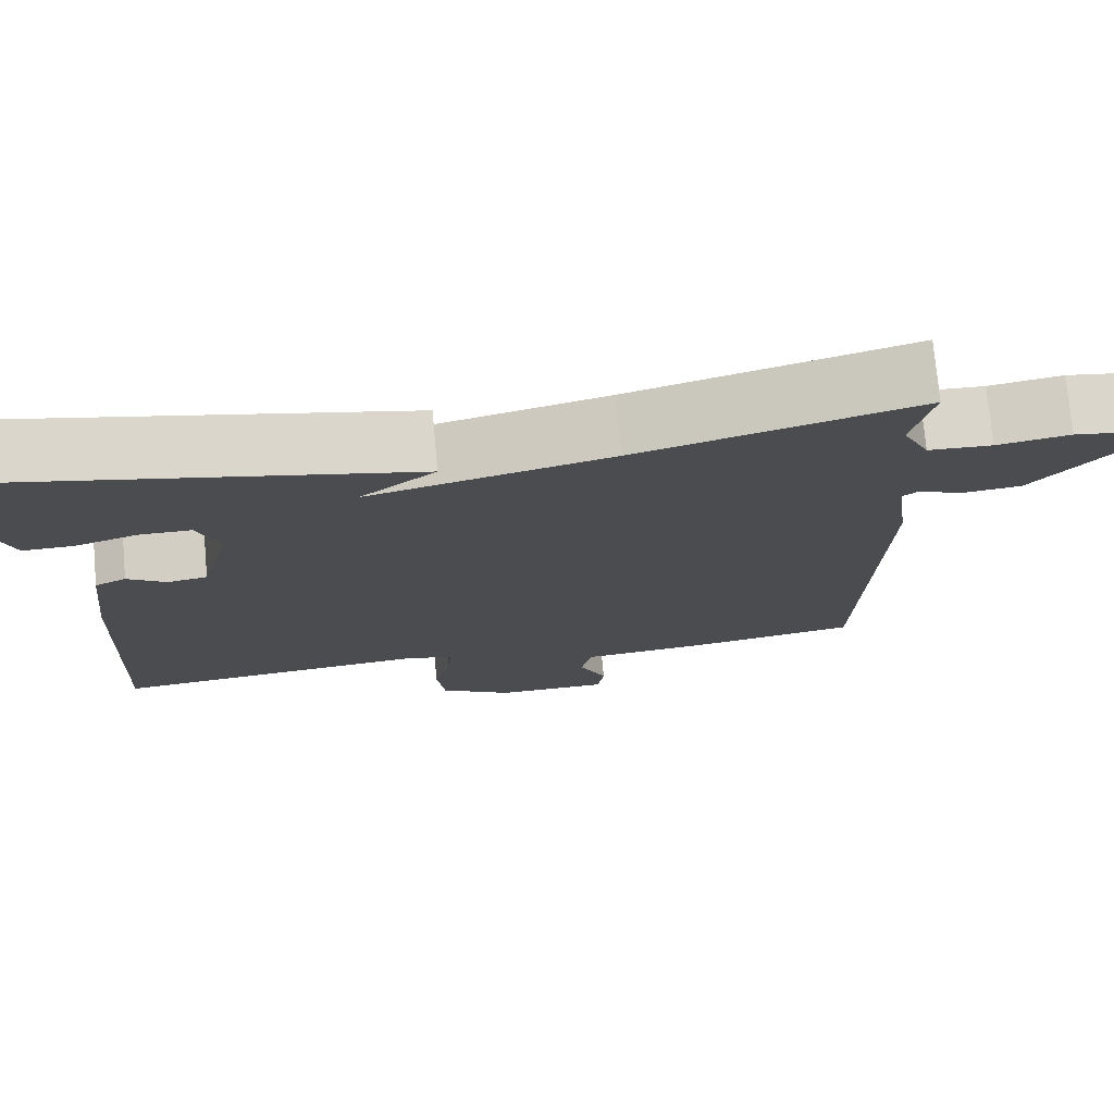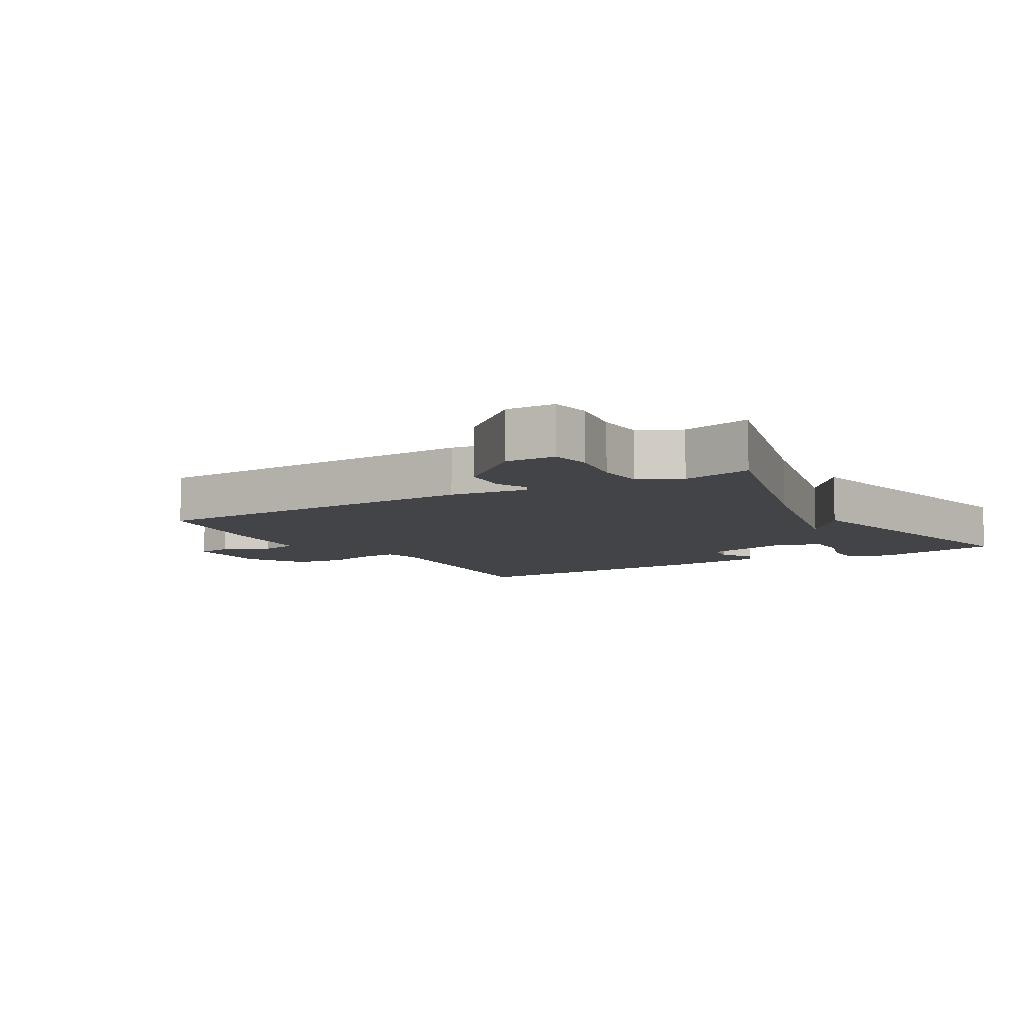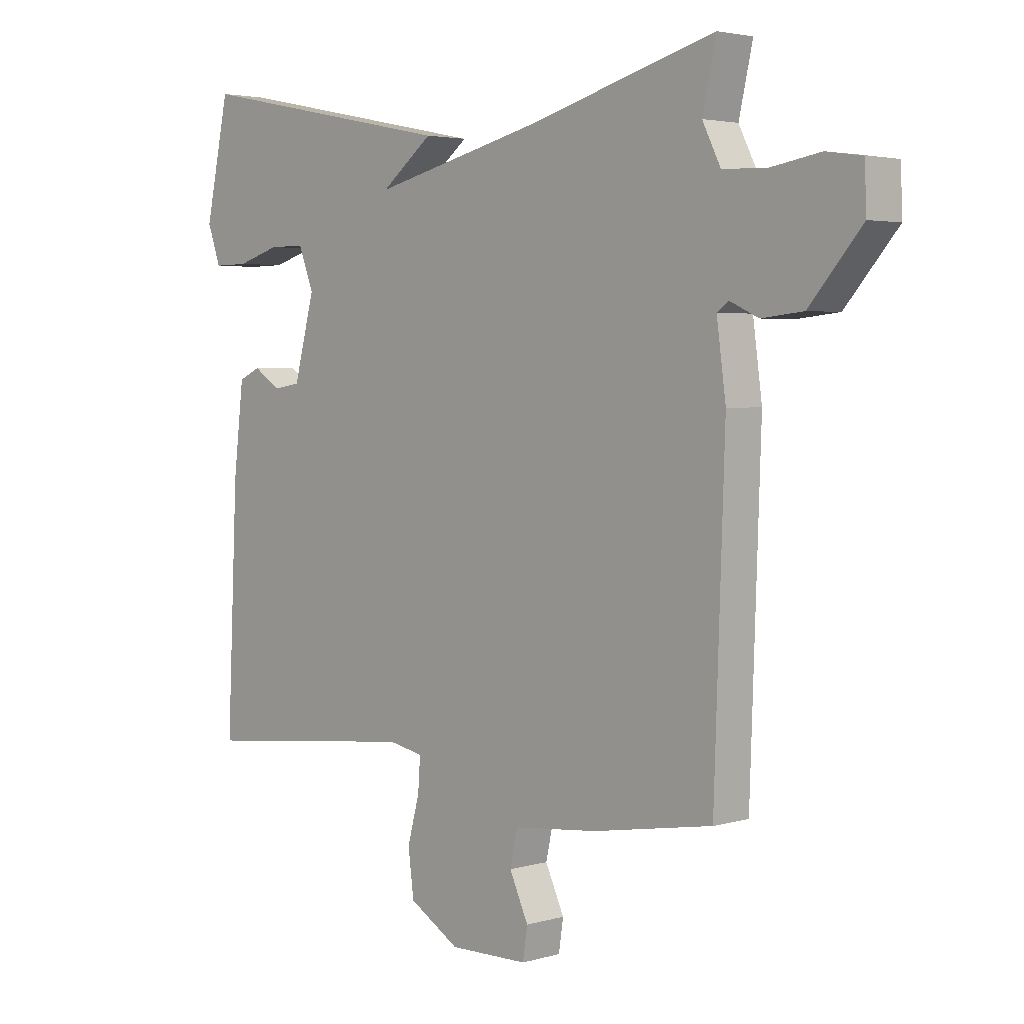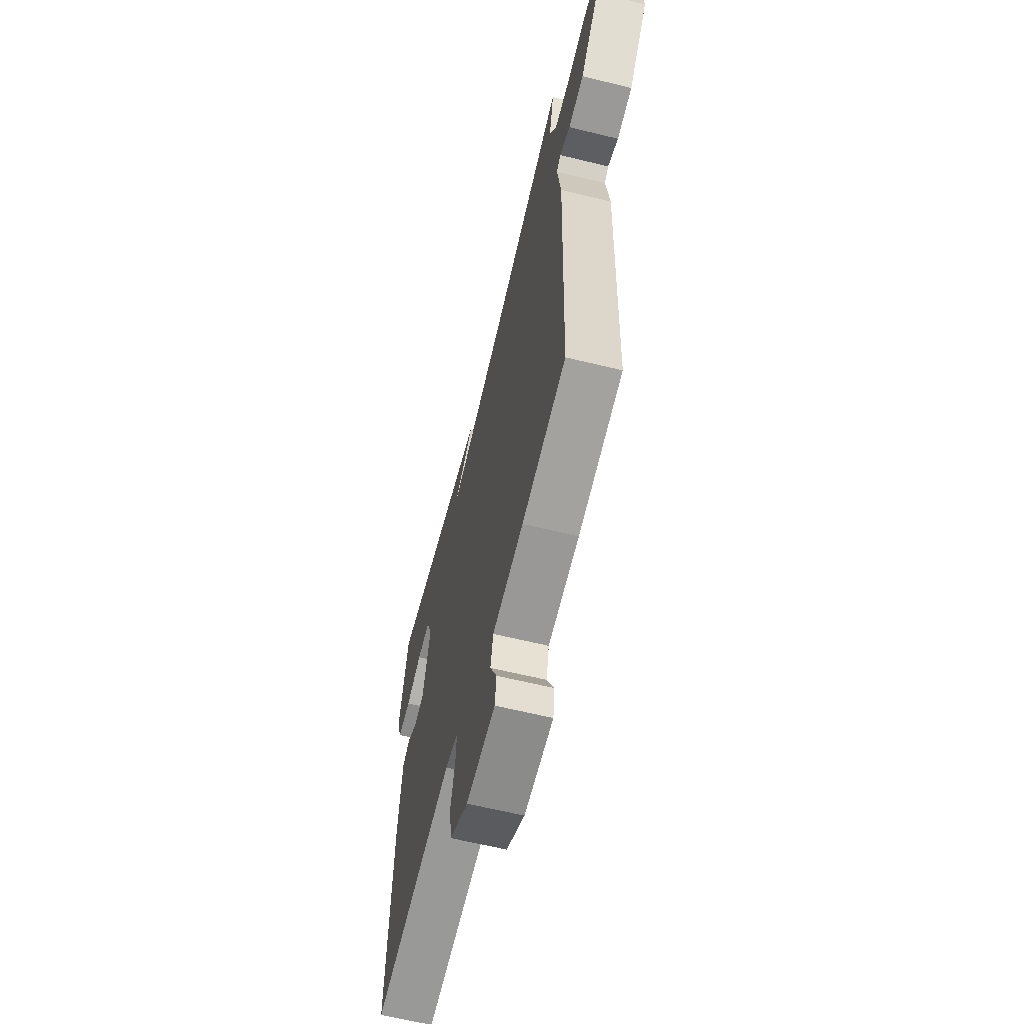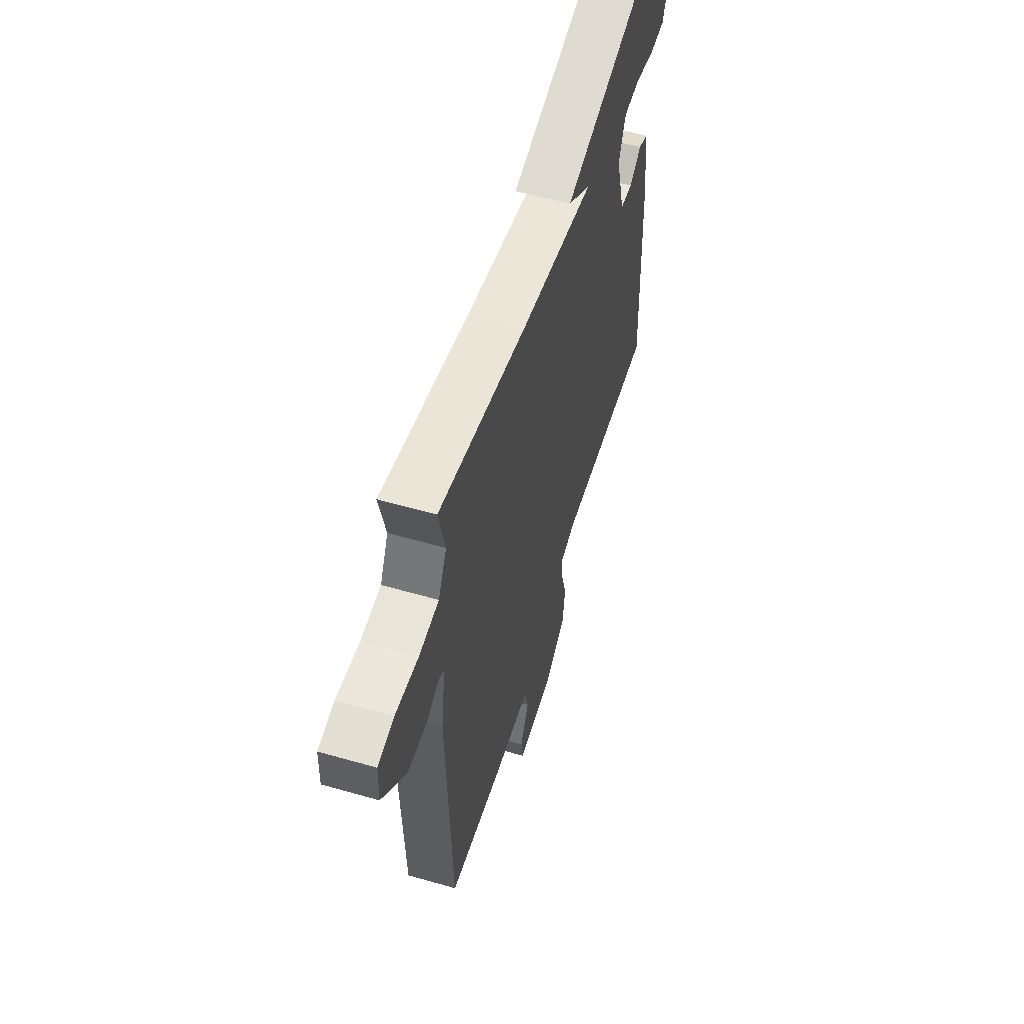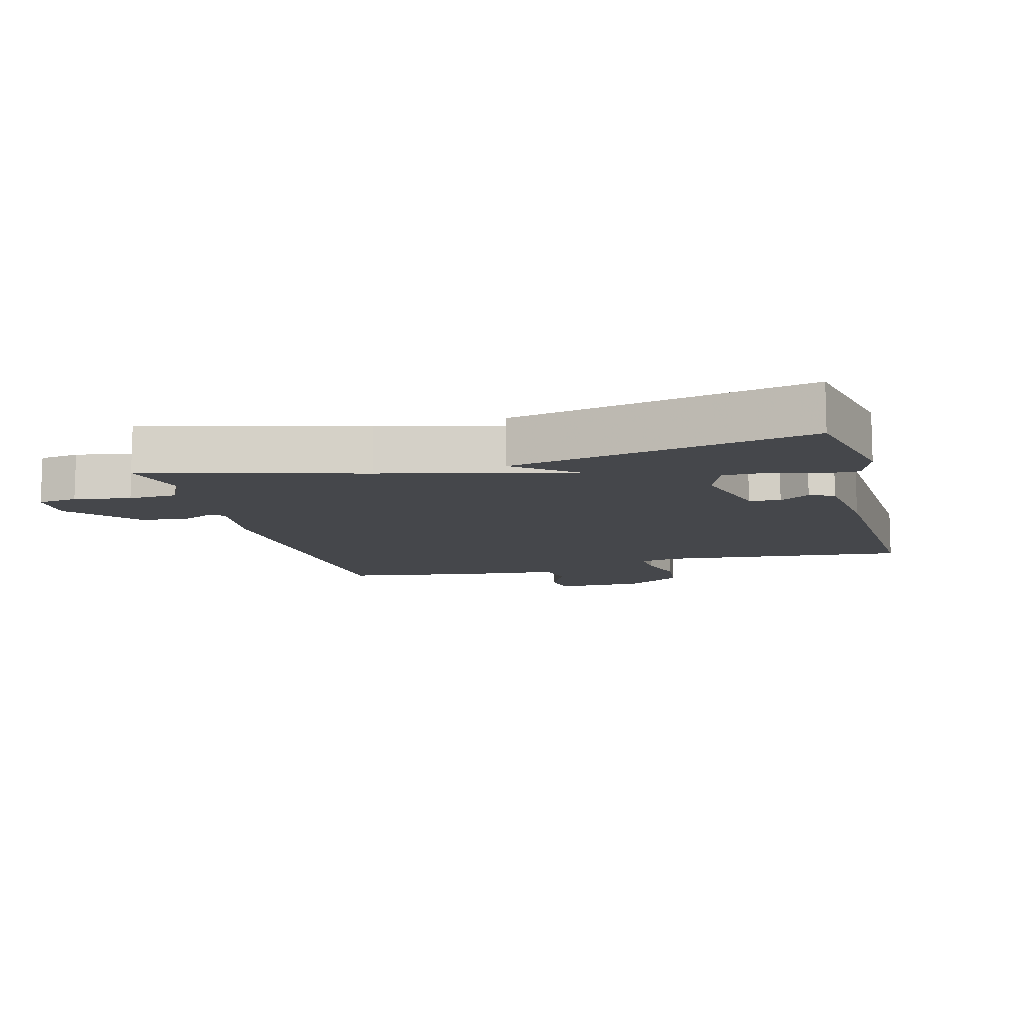
<metadata>
{"format":"obj","ext":"obj","renderer":"f3d","projection":"perspective","resolution":1024,"background":"white","views":[{"elev":74.8,"azim":174.9,"up":"+Z"},{"elev":-7.9,"azim":-58.9,"up":"+Y"},{"elev":3.4,"azim":-134.1,"up":"+Z"},{"elev":-62.9,"azim":-103.9,"up":"+Z"},{"elev":57.6,"azim":-73.4,"up":"+Z"},{"elev":-10.6,"azim":15.1,"up":"+Y"}]}
</metadata>
<code>
v 0.5 0.07 0.5
v 0.542 0.07 0.303
v 0.519 0.07 0.238
v 0.458 0.07 0.239
v 0.383 0.07 0.262
v 0.32 0.07 0.262
v 0.294 0.07 0.193
v 0.33 0.07 0.057
v 0.378 0.07 0.049
v 0.425 0.07 0.08
v 0.463 0.07 0.062
v 0.481 0.07 -0.091
v 0.5 0.07 -0.5
v 0.117 0.07 -0.46
v 0.056 0.07 -0.472
v 0.06 0.07 -0.529
v 0.081 0.07 -0.607
v 0.071 0.07 -0.685
v -0.017 0.07 -0.738
v -0.155 0.07 -0.736
v -0.163 0.07 -0.682
v -0.13 0.07 -0.61
v -0.143 0.07 -0.55
v -0.291 0.07 -0.535
v -0.5 0.07 -0.5
v -0.518 0.07 0.031
v -0.502 0.07 0.15
v -0.522 0.07 0.165
v -0.572 0.07 0.142
v -0.645 0.07 0.15
v -0.736 0.07 0.256
v -0.733 0.07 0.332
v -0.671 0.07 0.341
v -0.584 0.07 0.326
v -0.508 0.07 0.329
v -0.476 0.07 0.393
v -0.5 0.07 0.5
v -0.164 0.07 0.406
v 0.127 0.07 0.335
v 0.036 0.07 0.406
v 0.5 0 0.5
v 0.542 0 0.303
v 0.519 0 0.238
v 0.458 0 0.239
v 0.383 0 0.262
v 0.32 0 0.262
v 0.294 0 0.193
v 0.33 0 0.057
v 0.378 0 0.049
v 0.425 0 0.08
v 0.463 0 0.062
v 0.481 0 -0.091
v 0.5 0 -0.5
v 0.117 0 -0.46
v 0.056 0 -0.472
v 0.06 0 -0.529
v 0.081 0 -0.607
v 0.071 0 -0.685
v -0.017 0 -0.738
v -0.155 0 -0.736
v -0.163 0 -0.682
v -0.13 0 -0.61
v -0.143 0 -0.55
v -0.291 0 -0.535
v -0.5 0 -0.5
v -0.518 0 0.031
v -0.502 0 0.15
v -0.522 0 0.165
v -0.572 0 0.142
v -0.645 0 0.15
v -0.736 0 0.256
v -0.733 0 0.332
v -0.671 0 0.341
v -0.584 0 0.326
v -0.508 0 0.329
v -0.476 0 0.393
v -0.5 0 0.5
v -0.164 0 0.406
v 0.127 0 0.335
v 0.036 0 0.406
f 1 2 3
f 40 1 3
f 39 40 3
f 38 39 3
f 36 37 38
f 35 36 38
f 32 33 34
f 31 32 34
f 30 31 34
f 29 30 34
f 28 29 34
f 27 28 34 35
f 25 26 27
f 24 25 27
f 23 24 27
f 23 27 35 38
f 20 21 22
f 19 20 22
f 18 19 22
f 17 18 22
f 16 17 22
f 22 23 38
f 16 22 38
f 15 16 38
f 12 13 14
f 11 12 14
f 10 11 14
f 9 10 14
f 8 9 14 15
f 7 8 15 38
f 3 4 5
f 38 3 5
f 38 5 6
f 6 7 38
f 43 42 41
f 43 41 80
f 43 80 79
f 43 79 78
f 78 77 76
f 78 76 75
f 74 73 72
f 74 72 71
f 74 71 70
f 74 70 69
f 74 69 68
f 75 74 68 67
f 67 66 65
f 67 65 64
f 67 64 63
f 78 75 67 63
f 62 61 60
f 62 60 59
f 62 59 58
f 62 58 57
f 62 57 56
f 78 63 62
f 78 62 56
f 78 56 55
f 54 53 52
f 54 52 51
f 54 51 50
f 54 50 49
f 55 54 49 48
f 78 55 48 47
f 45 44 43
f 45 43 78
f 46 45 78
f 78 47 46
f 1 41 42 2
f 2 42 43 3
f 3 43 44 4
f 4 44 45 5
f 5 45 46 6
f 6 46 47 7
f 7 47 48 8
f 8 48 49 9
f 9 49 50 10
f 10 50 51 11
f 11 51 52 12
f 12 52 53 13
f 13 53 54 14
f 14 54 55 15
f 15 55 56 16
f 16 56 57 17
f 17 57 58 18
f 18 58 59 19
f 19 59 60 20
f 20 60 61 21
f 21 61 62 22
f 22 62 63 23
f 23 63 64 24
f 24 64 65 25
f 25 65 66 26
f 26 66 67 27
f 27 67 68 28
f 28 68 69 29
f 29 69 70 30
f 30 70 71 31
f 31 71 72 32
f 32 72 73 33
f 33 73 74 34
f 34 74 75 35
f 35 75 76 36
f 36 76 77 37
f 37 77 78 38
f 38 78 79 39
f 39 79 80 40
f 40 80 41 1

</code>
